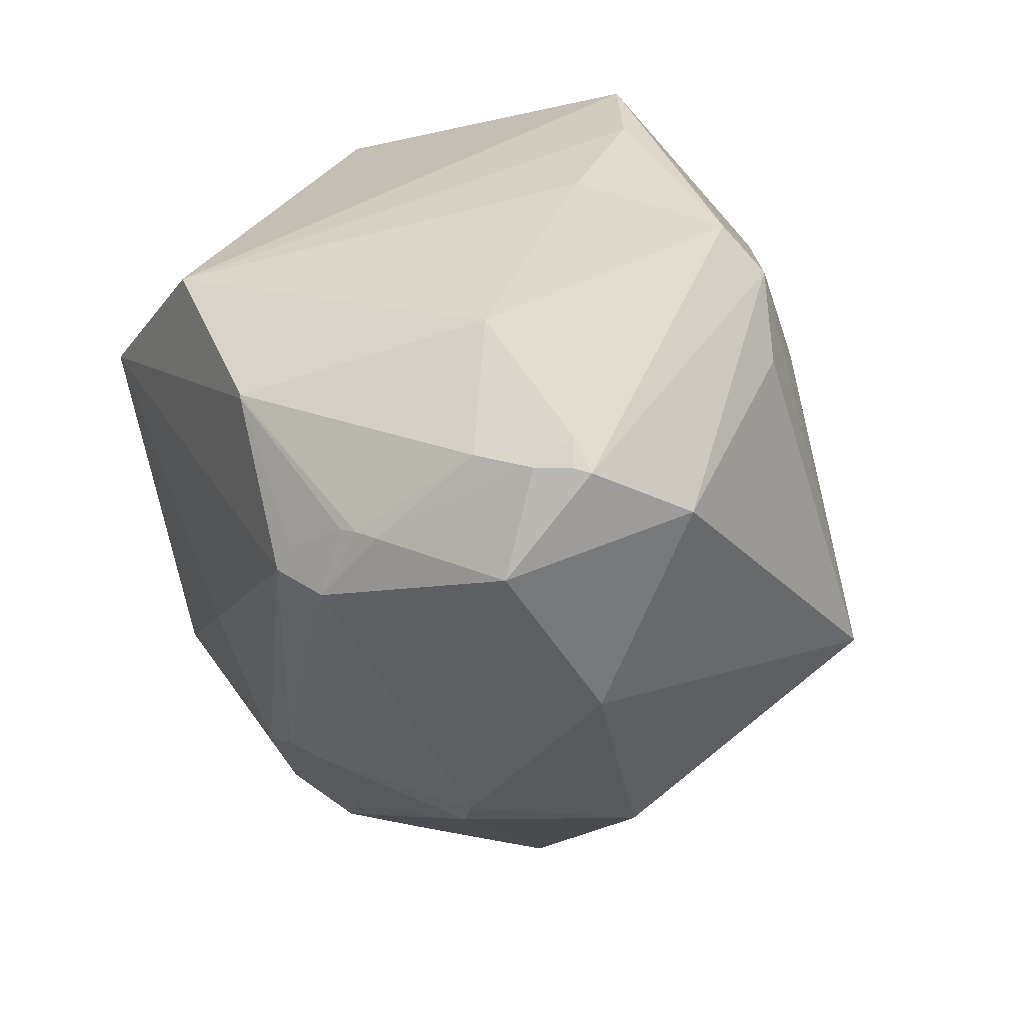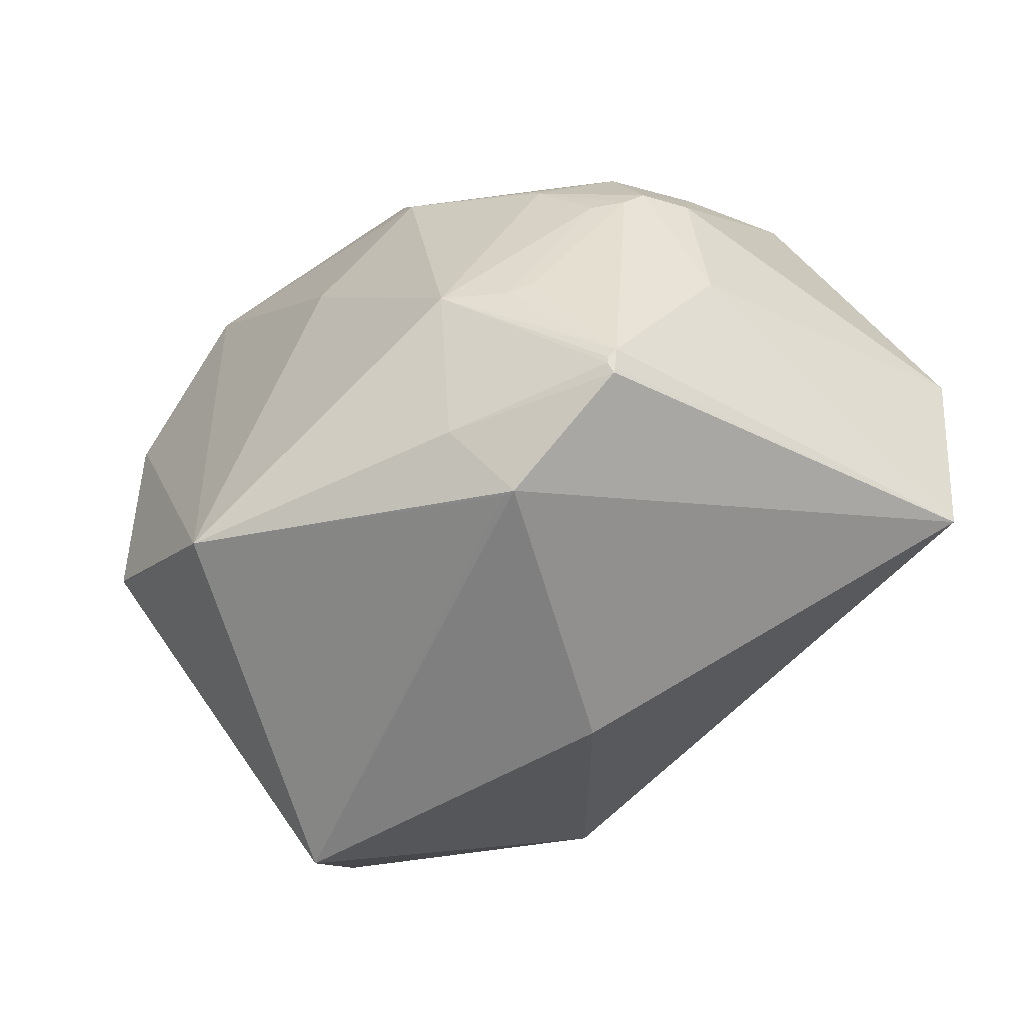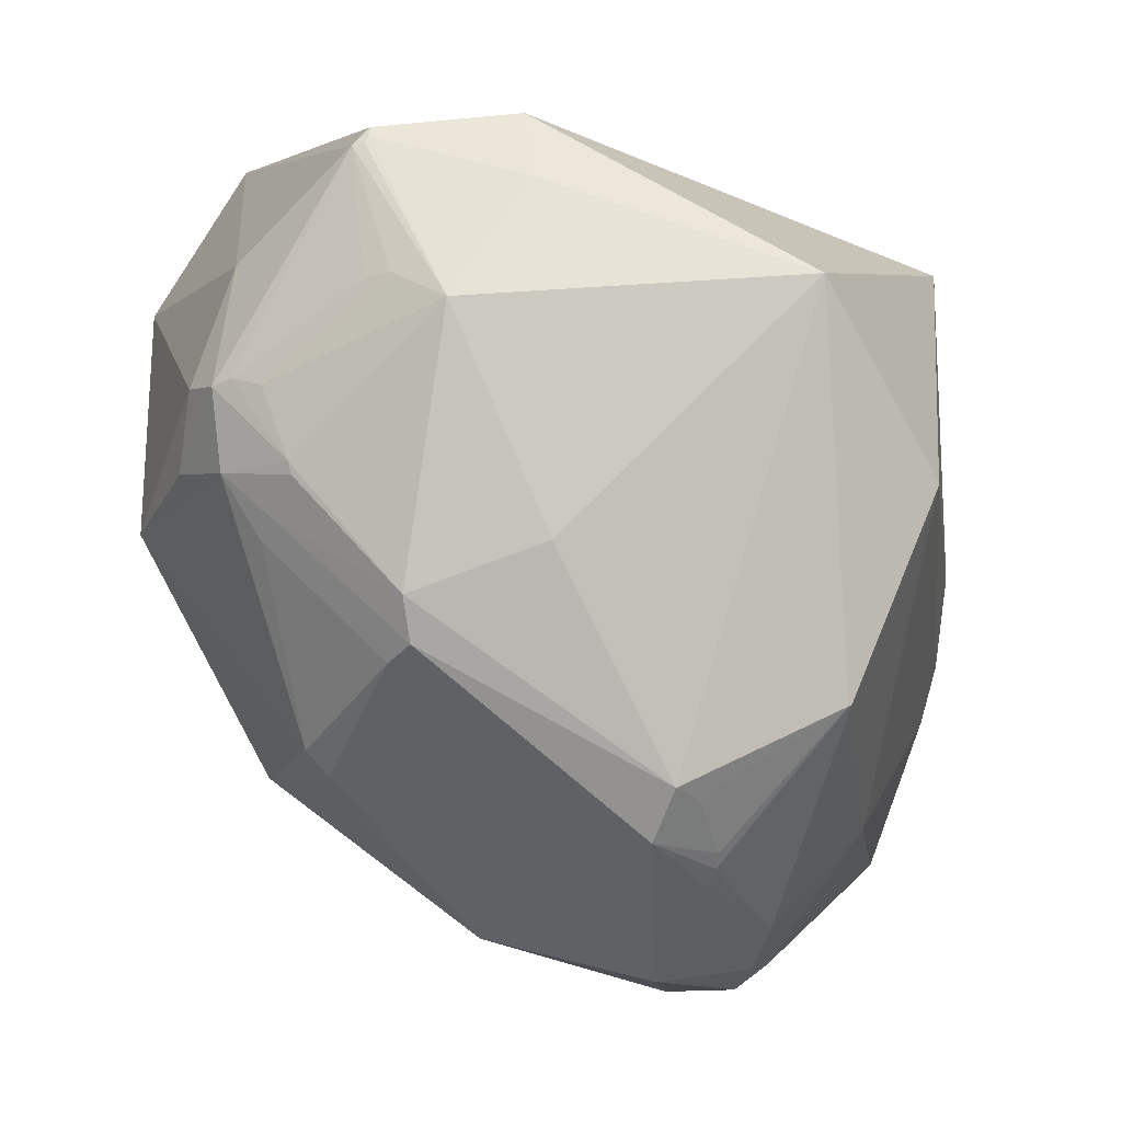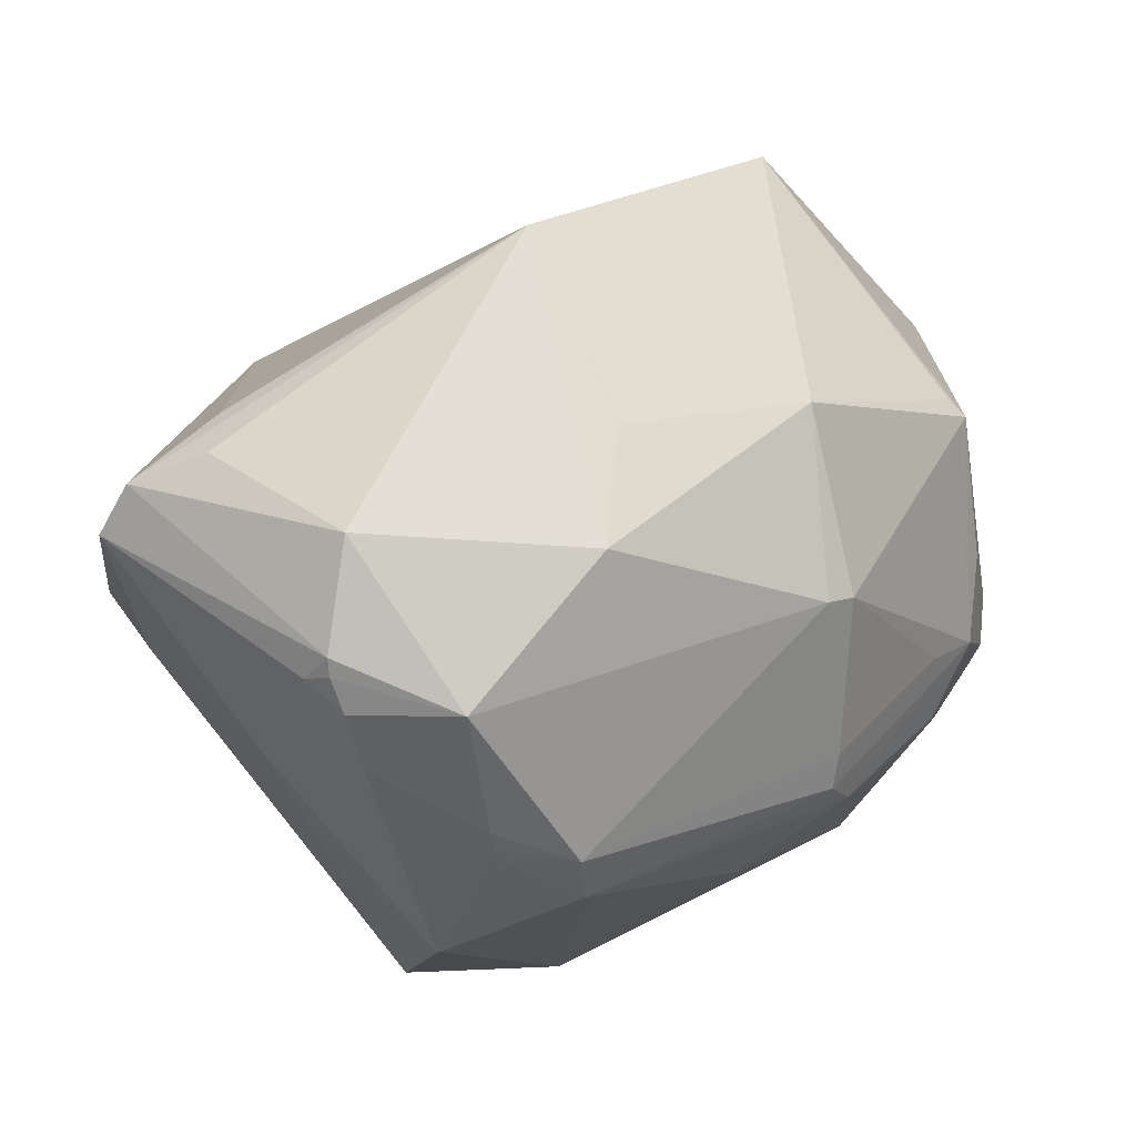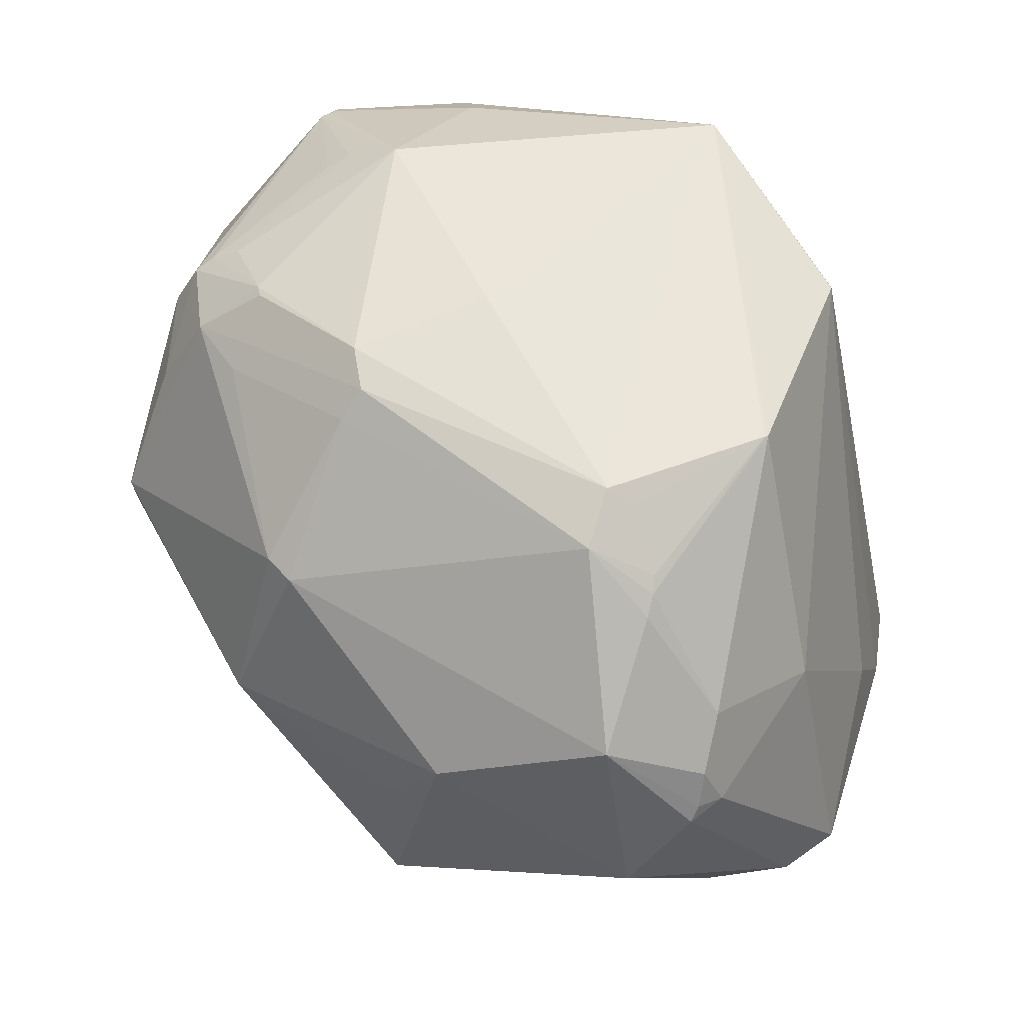
<metadata>
{"format":"obj","ext":"obj","renderer":"f3d","projection":"perspective","resolution":1024,"background":"white","views":[{"elev":-69.5,"azim":134.6,"up":"+Y"},{"elev":40.6,"azim":151.8,"up":"+Z"},{"elev":-22.3,"azim":32.1,"up":"+Y"},{"elev":-77.1,"azim":-118.6,"up":"+Y"},{"elev":-58.0,"azim":35.2,"up":"+Y"}]}
</metadata>
<code>
o
v -0.4205 -187.3 -87.82
v 67.43 -62.66 -81.2
v 22.55 -181.4 -88.24
v 22.55 -181.4 -88.24
v 67.43 -62.66 -81.2
v 67.69 -62.73 -81.2
v 22.55 -181.4 -88.24
v 67.69 -62.73 -81.2
v 62.05 -103.2 -77.88
v -0.4205 -187.3 -87.82
v -30.42 -20.52 -71.23
v 67.43 -62.66 -81.2
v 67.43 -62.66 -81.2
v -30.42 -20.52 -71.23
v 67.69 -62.73 -81.2
v -0.4205 -187.3 -87.82
v -36.42 -172.7 -70.43
v -30.42 -20.52 -71.23
v -30.42 -20.52 -71.23
v 118.6 19.07 30.05
v 67.69 -62.73 -81.2
v 22.55 -181.4 -88.24
v 62.05 -103.2 -77.88
v 65.4 -135.5 -53.06
v -30.42 -20.52 -71.23
v -203.2 -23.59 70.46
v -133.4 81.81 156.8
v -0.4205 -187.3 -87.82
v -34.9 -243.8 -13.11
v -26.52 -196.3 -67.46
v -203.2 -23.59 70.46
v -170.1 20.18 167
v -133.4 81.81 156.8
v -0.4205 -187.3 -87.82
v 22.55 -181.4 -88.24
v 4.752 -251.2 1.544
v -0.4205 -187.3 -87.82
v 4.752 -251.2 1.544
v -34.9 -243.8 -13.11
v -0.4205 -187.3 -87.82
v -147.7 -165.1 -5.31
v -36.42 -172.7 -70.43
v -0.4205 -187.3 -87.82
v -26.52 -196.3 -67.46
v -147.7 -165.1 -5.31
v -36.42 -172.7 -70.43
v -147.7 -165.1 -5.31
v -30.42 -20.52 -71.23
v -30.42 -20.52 -71.23
v -147.7 -165.1 -5.31
v -203.2 -23.59 70.46
v -34.9 -243.8 -13.11
v -147.7 -165.1 -5.31
v -26.52 -196.3 -67.46
v 22.55 -181.4 -88.24
v 17.78 -242.2 -1.656
v 4.752 -251.2 1.544
v 17.78 -242.2 -1.656
v 10.81 -250 5.382
v 4.752 -251.2 1.544
v 17.78 -242.2 -1.656
v 20.69 -248.1 16.14
v 10.81 -250 5.382
v -30.42 -20.52 -71.23
v 18.42 66.42 99.04
v 118.6 19.07 30.05
v -30.42 -20.52 -71.23
v -133.4 81.81 156.8
v 18.42 66.42 99.04
v 22.55 -181.4 -88.24
v 65.4 -135.5 -53.06
v 62.68 -194.8 0.1391
v 22.55 -181.4 -88.24
v 62.68 -194.8 0.1391
v 17.78 -242.2 -1.656
v 17.78 -242.2 -1.656
v 37.29 -237.8 31.07
v 20.69 -248.1 16.14
v 62.68 -194.8 0.1391
v 37.29 -237.8 31.07
v 17.78 -242.2 -1.656
v -133.4 81.81 156.8
v -12.2 23.3 236.6
v -11.02 24.62 236
v 4.752 -251.2 1.544
v -1.363 -257.9 52.22
v -34.9 -243.8 -13.11
v 10.81 -250 5.382
v -1.363 -257.9 52.22
v 4.752 -251.2 1.544
v 20.69 -248.1 16.14
v -1.363 -257.9 52.22
v 10.81 -250 5.382
v -133.4 81.81 156.8
v -16.45 16.87 239.7
v -12.2 23.3 236.6
v -12.2 23.3 236.6
v -16.45 16.87 239.7
v -11.02 24.62 236
v -11.02 24.62 236
v -16.45 16.87 239.7
v -10.85 20.04 237.4
v -16.45 16.87 239.7
v -12.1 17.76 238.3
v -10.85 20.04 237.4
v -133.4 81.81 156.8
v 35.03 32.59 203.3
v 18.42 66.42 99.04
v -133.4 81.81 156.8
v -11.02 24.62 236
v 35.03 32.59 203.3
v 18.42 66.42 99.04
v 35.03 32.59 203.3
v 118.6 19.07 30.05
v 35.03 32.59 203.3
v 38.43 30.48 200.6
v 118.6 19.07 30.05
v 118.6 19.07 30.05
v 38.43 30.48 200.6
v 134.3 -42.77 160.4
v 134.3 -42.77 160.4
v 38.43 30.48 200.6
v 35.03 32.59 203.3
v 67.69 -62.73 -81.2
v 145.5 -103.7 96.94
v 62.05 -103.2 -77.88
v 62.05 -103.2 -77.88
v 145.5 -103.7 96.94
v 65.4 -135.5 -53.06
v 65.4 -135.5 -53.06
v 145.5 -103.7 96.94
v 62.68 -194.8 0.1391
v 118.6 19.07 30.05
v 145.4 -102.7 96.66
v 67.69 -62.73 -81.2
v 67.69 -62.73 -81.2
v 145.4 -102.7 96.66
v 145.5 -103.7 96.94
v 118.6 19.07 30.05
v 134.3 -42.77 160.4
v 145.4 -102.7 96.66
v 145.5 -103.7 96.94
v 145.4 -102.7 96.66
v 134.3 -42.77 160.4
v -170.1 20.18 167
v -75.52 -12.09 230.7
v -133.4 81.81 156.8
v -133.4 81.81 156.8
v -75.52 -12.09 230.7
v -16.45 16.87 239.7
v -1.363 -257.9 52.22
v -70.71 -235 68.46
v -34.9 -243.8 -13.11
v -34.9 -243.8 -13.11
v -70.71 -235 68.46
v -147.7 -165.1 -5.31
v -147.7 -165.1 -5.31
v -70.71 -235 68.46
v -106.3 -204 50.36
v -147.7 -165.1 -5.31
v -105.9 -204.5 53.69
v -113.8 -197.1 46.39
v -147.7 -165.1 -5.31
v -106.3 -204 50.36
v -105.9 -204.5 53.69
v -70.71 -235 68.46
v -105.9 -204.5 53.69
v -106.3 -204 50.36
v -11.02 24.62 236
v -10.85 20.04 237.4
v 44.64 -0.6707 211.1
v -11.02 24.62 236
v 44.64 -0.6707 211.1
v 35.03 32.59 203.3
v 134.3 -42.77 160.4
v 35.03 32.59 203.3
v 44.64 -0.6707 211.1
v 37.29 -237.8 31.07
v 38.46 -234 81.85
v 20.69 -248.1 16.14
v 20.69 -248.1 16.14
v 38.46 -234 81.85
v -1.363 -257.9 52.22
v 62.68 -194.8 0.1391
v 105.5 -179.1 93.62
v 37.29 -237.8 31.07
v 145.5 -103.7 96.94
v 105.5 -179.1 93.62
v 62.68 -194.8 0.1391
v 145.5 -103.7 96.94
v 134.3 -42.77 160.4
v 105.5 -179.1 93.62
v 134.3 -42.77 160.4
v 104.5 -179.9 94.46
v 105.5 -179.1 93.62
v -203.2 -23.59 70.46
v -155.9 -86.66 183.4
v -170.1 20.18 167
v -203.2 -23.59 70.46
v -158.5 -86.92 174.7
v -155.9 -86.66 183.4
v 37.29 -237.8 31.07
v 44.75 -229.2 86.97
v 38.46 -234 81.85
v 105.5 -179.1 93.62
v 44.75 -229.2 86.97
v 37.29 -237.8 31.07
v 104.5 -179.9 94.46
v 44.75 -229.2 86.97
v 105.5 -179.1 93.62
v 104.5 -179.9 94.46
v 48.64 -225.1 91.65
v 44.75 -229.2 86.97
v -170.1 20.18 167
v -93.5 -59.62 232.4
v -75.52 -12.09 230.7
v -155.9 -86.66 183.4
v -93.5 -59.62 232.4
v -170.1 20.18 167
v -70.71 -235 68.46
v -141.2 -170.3 114.6
v -105.9 -204.5 53.69
v -147.7 -165.1 -5.31
v -141.2 -170.3 114.6
v -203.2 -23.59 70.46
v -203.2 -23.59 70.46
v -141.2 -170.3 114.6
v -158.5 -86.92 174.7
v -147.7 -165.1 -5.31
v -113.8 -197.1 46.39
v -141.2 -170.3 114.6
v -105.9 -204.5 53.69
v -141.2 -170.3 114.6
v -113.8 -197.1 46.39
v -158.5 -86.92 174.7
v -141.2 -170.3 114.6
v -155.9 -86.66 183.4
v -75.52 -12.09 230.7
v -76.39 -65.83 240.1
v -16.45 16.87 239.7
v -93.5 -59.62 232.4
v -76.39 -65.83 240.1
v -75.52 -12.09 230.7
v -16.45 16.87 239.7
v -11.25 -37.97 236.9
v -0.5794 -38.09 235.8
v -76.39 -65.83 240.1
v -67.13 -64.93 240.2
v -16.45 16.87 239.7
v -16.45 16.87 239.7
v -67.13 -64.93 240.2
v -11.25 -37.97 236.9
v -11.25 -37.97 236.9
v -67.13 -64.93 240.2
v -0.5794 -38.09 235.8
v 38.46 -234 81.85
v 34.96 -225.6 116.2
v -1.363 -257.9 52.22
v 44.75 -229.2 86.97
v 34.96 -225.6 116.2
v 38.46 -234 81.85
v 48.64 -225.1 91.65
v 34.96 -225.6 116.2
v 44.75 -229.2 86.97
v 104.5 -179.9 94.46
v 54.08 -211.9 115.2
v 48.64 -225.1 91.65
v -155.9 -86.66 183.4
v -110 -83.94 215.9
v -93.5 -59.62 232.4
v -93.5 -59.62 232.4
v -110 -83.94 215.9
v -76.39 -65.83 240.1
v -16.45 16.87 239.7
v 21.33 -52.09 231.6
v -12.1 17.76 238.3
v -16.45 16.87 239.7
v -0.5794 -38.09 235.8
v 21.33 -52.09 231.6
v 134.3 -42.77 160.4
v 44.64 -0.6707 211.1
v 21.33 -52.09 231.6
v -12.1 17.76 238.3
v 21.33 -52.09 231.6
v -10.85 20.04 237.4
v -10.85 20.04 237.4
v 21.33 -52.09 231.6
v 44.64 -0.6707 211.1
v -67.13 -64.93 240.2
v -54.81 -69.97 238.5
v -0.5794 -38.09 235.8
v -0.5794 -38.09 235.8
v -54.81 -69.97 238.5
v 21.33 -52.09 231.6
v 48.64 -225.1 91.65
v 50.87 -210 126.1
v 34.96 -225.6 116.2
v 54.08 -211.9 115.2
v 50.87 -210 126.1
v 48.64 -225.1 91.65
v 134.3 -42.77 160.4
v 50.87 -210 126.1
v 104.5 -179.9 94.46
v 104.5 -179.9 94.46
v 50.87 -210 126.1
v 54.08 -211.9 115.2
v -155.9 -86.66 183.4
v -79.69 -95.44 228.7
v -110 -83.94 215.9
v -110 -83.94 215.9
v -79.69 -95.44 228.7
v -76.39 -65.83 240.1
v -76.39 -65.83 240.1
v -47.13 -99.11 230.7
v -67.13 -64.93 240.2
v -67.13 -64.93 240.2
v -47.13 -99.11 230.7
v -54.81 -69.97 238.5
v -54.81 -69.97 238.5
v -47.13 -99.11 230.7
v 21.33 -52.09 231.6
v -79.69 -95.44 228.7
v -47.13 -99.11 230.7
v -76.39 -65.83 240.1
v -79.69 -95.44 228.7
v -47.18 -103.6 228.8
v -47.13 -99.11 230.7
v -1.363 -257.9 52.22
v -82.96 -190 153
v -70.71 -235 68.46
v 34.96 -225.6 116.2
v -82.96 -190 153
v -1.363 -257.9 52.22
v -70.71 -235 68.46
v -82.96 -190 153
v -141.2 -170.3 114.6
v -141.2 -170.3 114.6
v -87.46 -181.5 161.8
v -155.9 -86.66 183.4
v -82.96 -190 153
v -87.46 -181.5 161.8
v -141.2 -170.3 114.6
v -155.9 -86.66 183.4
v -87.46 -181.5 161.8
v -79.69 -95.44 228.7
v -79.69 -95.44 228.7
v -62.19 -114 219.7
v -47.18 -103.6 228.8
v -87.46 -181.5 161.8
v -71.29 -118.8 214.2
v -79.69 -95.44 228.7
v -79.69 -95.44 228.7
v -71.29 -118.8 214.2
v -62.19 -114 219.7
v -47.13 -99.11 230.7
v -13.7 -149 205.3
v 21.33 -52.09 231.6
v -47.18 -103.6 228.8
v -13.7 -149 205.3
v -47.13 -99.11 230.7
v -62.19 -114 219.7
v -13.7 -149 205.3
v -47.18 -103.6 228.8
v 50.87 -210 126.1
v -17.19 -163.8 195
v 34.96 -225.6 116.2
v -13.7 -149 205.3
v -17.19 -163.8 195
v 50.87 -210 126.1
v -62.19 -114 219.7
v -17.19 -163.8 195
v -13.7 -149 205.3
v -71.29 -118.8 214.2
v -30.63 -166.8 189.8
v -62.19 -114 219.7
v -62.19 -114 219.7
v -30.63 -166.8 189.8
v -17.19 -163.8 195
v -82.96 -190 153
v -30.63 -166.8 189.8
v -87.46 -181.5 161.8
v 34.96 -225.6 116.2
v -30.63 -166.8 189.8
v -82.96 -190 153
v -17.19 -163.8 195
v -30.63 -166.8 189.8
v 34.96 -225.6 116.2
v -87.46 -181.5 161.8
v -30.63 -166.8 189.8
v -71.29 -118.8 214.2
v 134.3 -42.77 160.4
v 21.33 -52.09 231.6
v 36.89 -132.6 186.6
v -13.7 -149 205.3
v 36.89 -132.6 186.6
v 21.33 -52.09 231.6
v 134.3 -42.77 160.4
v 36.89 -132.6 186.6
v 50.87 -210 126.1
v -13.7 -149 205.3
v 50.87 -210 126.1
v 36.89 -132.6 186.6
f 1 2 3
f 4 5 6
f 7 8 9
f 10 11 12
f 13 14 15
f 16 17 18
f 19 20 21
f 22 23 24
f 25 26 27
f 28 29 30
f 31 32 33
f 34 35 36
f 37 38 39
f 40 41 42
f 43 44 45
f 46 47 48
f 49 50 51
f 52 53 54
f 55 56 57
f 58 59 60
f 61 62 63
f 64 65 66
f 67 68 69
f 70 71 72
f 73 74 75
f 76 77 78
f 79 80 81
f 82 83 84
f 85 86 87
f 88 89 90
f 91 92 93
f 94 95 96
f 97 98 99
f 100 101 102
f 103 104 105
f 106 107 108
f 109 110 111
f 112 113 114
f 115 116 117
f 118 119 120
f 121 122 123
f 124 125 126
f 127 128 129
f 130 131 132
f 133 134 135
f 136 137 138
f 139 140 141
f 142 143 144
f 145 146 147
f 148 149 150
f 151 152 153
f 154 155 156
f 157 158 159
f 160 161 162
f 163 164 165
f 166 167 168
f 169 170 171
f 172 173 174
f 175 176 177
f 178 179 180
f 181 182 183
f 184 185 186
f 187 188 189
f 190 191 192
f 193 194 195
f 196 197 198
f 199 200 201
f 202 203 204
f 205 206 207
f 208 209 210
f 211 212 213
f 214 215 216
f 217 218 219
f 220 221 222
f 223 224 225
f 226 227 228
f 229 230 231
f 232 233 234
f 235 236 237
f 238 239 240
f 241 242 243
f 244 245 246
f 247 248 249
f 250 251 252
f 253 254 255
f 256 257 258
f 259 260 261
f 262 263 264
f 265 266 267
f 268 269 270
f 271 272 273
f 274 275 276
f 277 278 279
f 280 281 282
f 283 284 285
f 286 287 288
f 289 290 291
f 292 293 294
f 295 296 297
f 298 299 300
f 301 302 303
f 304 305 306
f 307 308 309
f 310 311 312
f 313 314 315
f 316 317 318
f 319 320 321
f 322 323 324
f 325 326 327
f 328 329 330
f 331 332 333
f 334 335 336
f 337 338 339
f 340 341 342
f 343 344 345
f 346 347 348
f 349 350 351
f 352 353 354
f 355 356 357
f 358 359 360
f 361 362 363
f 364 365 366
f 367 368 369
f 370 371 372
f 373 374 375
f 376 377 378
f 379 380 381
f 382 383 384
f 385 386 387
f 388 389 390
f 391 392 393
f 394 395 396
f 397 398 399
f 400 401 402

</code>
